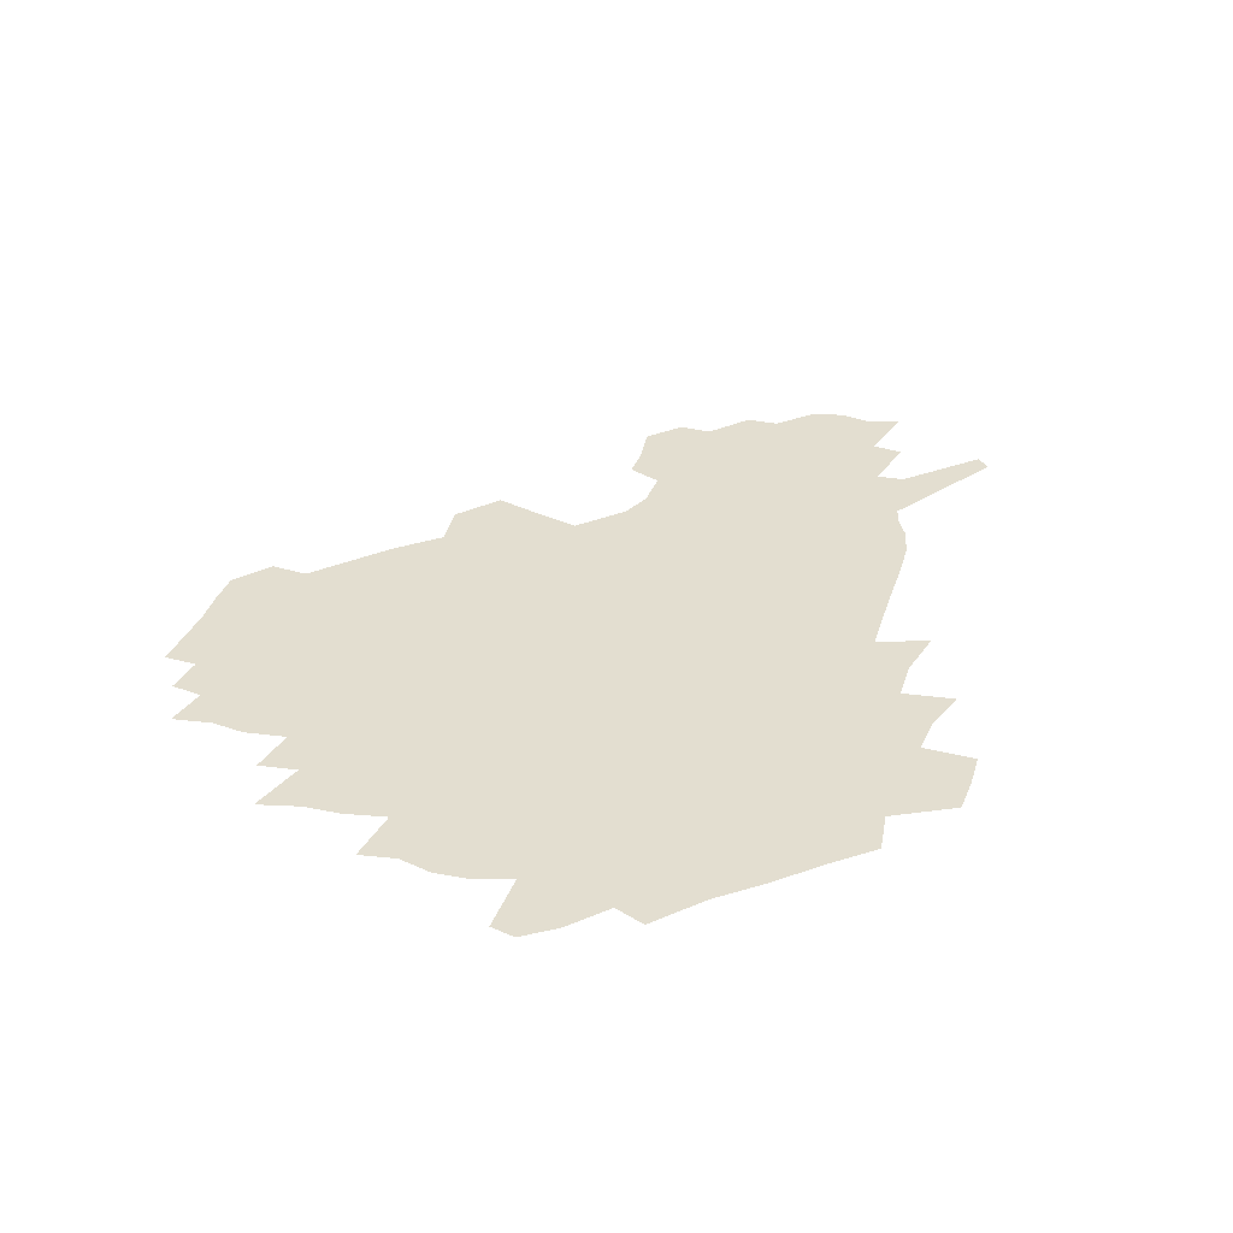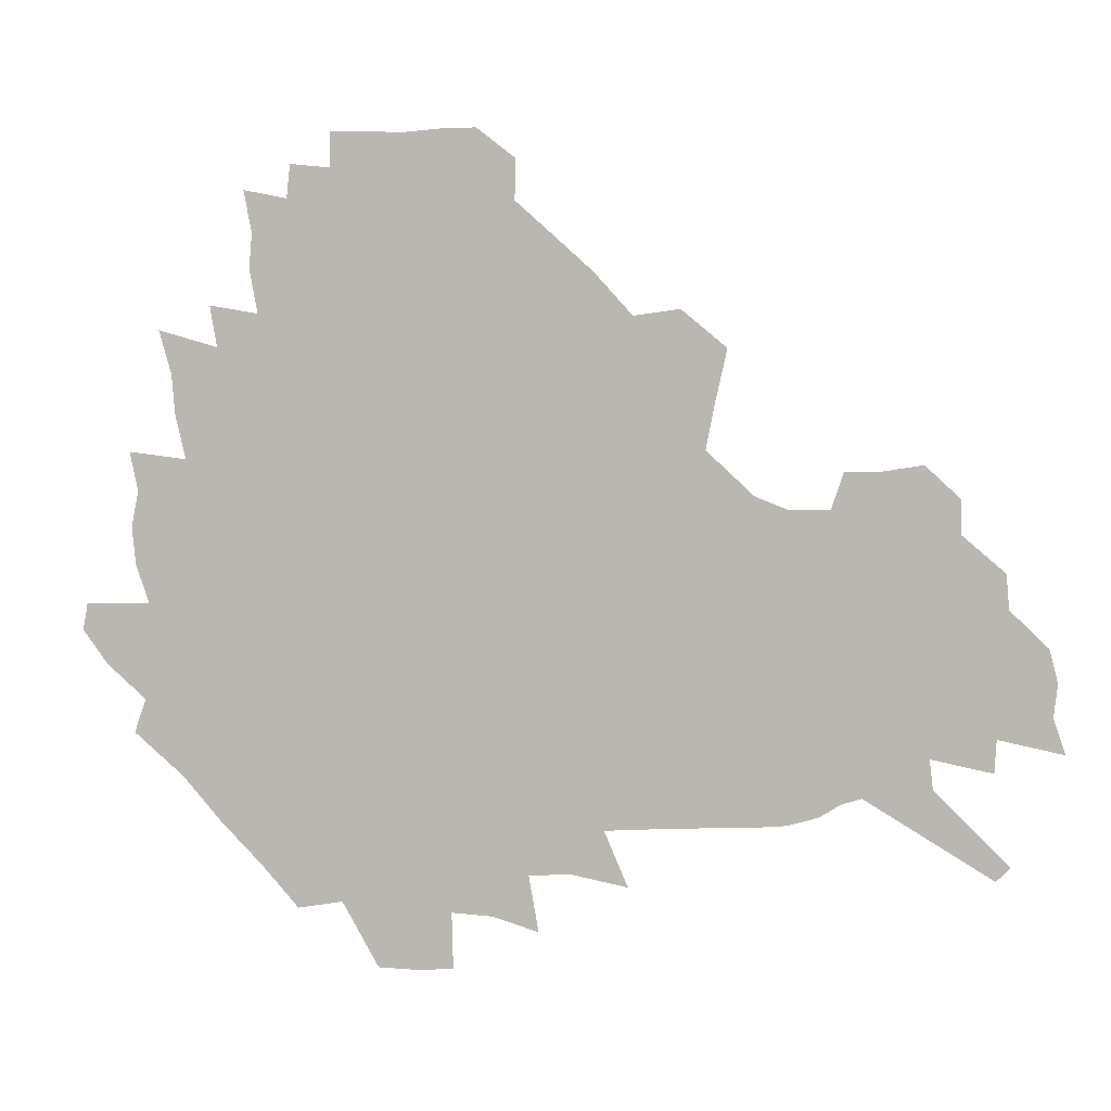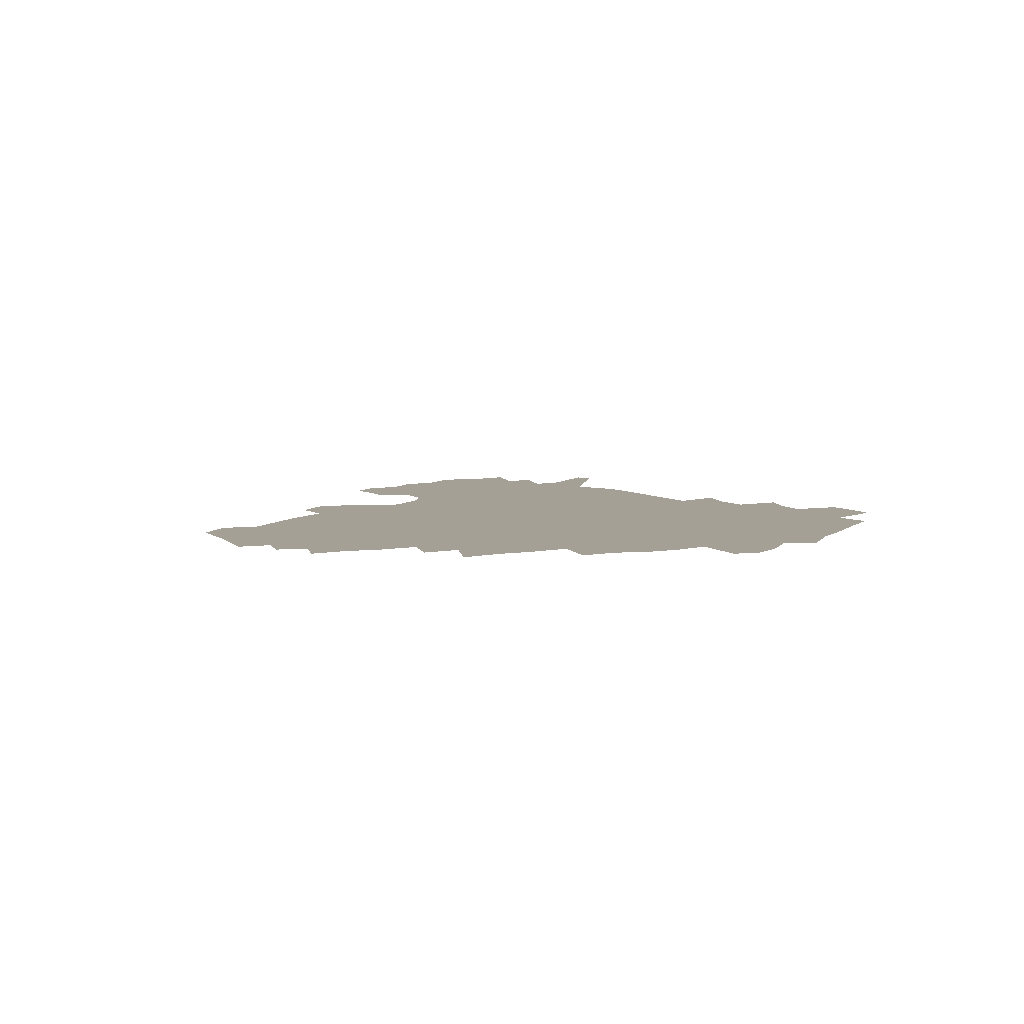
<metadata>
{"format":"obj","ext":"obj","renderer":"f3d","projection":"perspective","resolution":1024,"background":"white","views":[{"elev":35.8,"azim":-70.1,"up":"+Z"},{"elev":3.6,"azim":11.8,"up":"+Y"},{"elev":5.9,"azim":-112.3,"up":"+Z"}]}
</metadata>
<code>
v 232.2 188.6 0
v 221.7 202.7 0
v 223.7 213.8 0
v 243.9 160.5 0
v 248.7 174.3 0
v 250 187.4 0
v 251.9 200.5 0
v 250.7 213.9 0
v 245 230.2 0
v 243.4 245.7 0
v 246.4 260.2 0
v 242.9 276.4 0
v 264.8 142.8 0
v 270.9 157.7 0
v 273.2 171.7 0
v 274.5 185.2 0
v 270.5 199.6 0
v 270.6 213.3 0
v 270.8 227.6 0
v 272.2 241.9 0
v 269.8 257.3 0
v 267.1 273.4 0
v 262.7 291.9 0
v 261.3 308.1 0
v 256 326.1 0
v 280.9 124.7 0
v 286.8 141.6 0
v 292.5 157.1 0
v 293.9 170.7 0
v 291.6 184.4 0
v 290.1 198.2 0
v 290 211.9 0
v 287.9 226.4 0
v 289.4 240.2 0
v 289.4 254.6 0
v 287.2 270.1 0
v 284 287.1 0
v 282.3 303.3 0
v 280.9 319.1 0
v 277.9 336 0
v 298.1 107.5 0
v 302.3 125.9 0
v 306.1 142.3 0
v 308.7 156.9 0
v 309.6 170.3 0
v 308.7 183.6 0
v 308 197.1 0
v 306.7 210.9 0
v 306.3 224.8 0
v 305.1 239 0
v 306.4 252.7 0
v 304.4 268 0
v 301.6 284.6 0
v 298.2 302.2 0
v 298.8 317.1 0
v 298.3 332.6 0
v 294.9 350.8 0
v 296.1 365.3 0
v 292.7 382.5 0
v 314.1 89.94 0
v 316.7 109.2 0
v 319.3 126.7 0
v 321.2 142.2 0
v 323.1 156.9 0
v 323.9 170.2 0
v 323.6 183.3 0
v 322.9 196.6 0
v 322.8 210 0
v 322.8 223.5 0
v 322.2 237.4 0
v 320.7 252.1 0
v 318.8 267.8 0
v 317.5 283.4 0
v 315.6 299.8 0
v 313.3 317 0
v 315 331.3 0
v 314.5 346.8 0
v 313.6 362.3 0
v 310.9 378.8 0
v 312.4 392.6 0
v 332.8 93.19 0
v 333.6 111.1 0
v 334.7 127.5 0
v 336 142.9 0
v 336.7 156.9 0
v 337.4 170.3 0
v 337.5 183.3 0
v 337.5 196.3 0
v 336.8 209.6 0
v 336.7 223 0
v 336.8 236.4 0
v 334.9 251.6 0
v 335.5 265.3 0
v 332.9 282.3 0
v 330.8 299.5 0
v 330.6 315 0
v 330.6 330.2 0
v 329.9 346 0
v 329.6 361.1 0
v 329.2 376.3 0
v 329.2 390.8 0
v 329.1 405.2 0
v 348 66.8 0
v 348 92.31 0
v 348.4 111.5 0
v 349.5 129.2 0
v 349.9 143.7 0
v 350 157.1 0
v 350.3 170.4 0
v 350.4 183.3 0
v 350.7 196.2 0
v 350.5 209.3 0
v 350.7 222.4 0
v 350.2 236.2 0
v 350.4 249.6 0
v 349.2 265.1 0
v 347.1 282.7 0
v 346.4 298.2 0
v 345.8 314.3 0
v 345.8 329.5 0
v 345.3 345.2 0
v 344.9 360.6 0
v 345.6 374.9 0
v 344.1 390.8 0
v 344.8 404.8 0
v 363.6 66.43 0
v 363.1 93.5 0
v 362.9 112 0
v 363 129.8 0
v 363 143.6 0
v 362.9 157 0
v 363 170.2 0
v 363.1 183.3 0
v 363.2 196.3 0
v 363.4 209.4 0
v 363.4 222.7 0
v 363.4 236 0
v 363.5 249.5 0
v 363.5 263.3 0
v 361.2 282.5 0
v 360.4 299.8 0
v 360.5 314.3 0
v 360.3 330.1 0
v 360.5 344.8 0
v 360.2 360.1 0
v 360.6 374.6 0
v 360.2 389.8 0
v 360.2 404.3 0
v 379.4 67.48 0
v 378.7 90.55 0
v 377.3 112.1 0
v 376.1 130.4 0
v 376.2 143.7 0
v 375.9 157 0
v 375.9 170.3 0
v 375.8 183.4 0
v 375.9 196.4 0
v 376.1 209.6 0
v 376.2 222.8 0
v 376.3 235.9 0
v 377.1 248.6 0
v 376.6 263.2 0
v 375.9 279.9 0
v 374.6 299.3 0
v 374.9 314.8 0
v 375 330.1 0
v 375.4 344.6 0
v 375.4 359.7 0
v 375.3 374.9 0
v 375.1 390.3 0
v 374.7 405.4 0
v 395.7 89.7 0
v 392.5 111.5 0
v 391.4 127.6 0
v 389.7 143.4 0
v 388.9 157.4 0
v 388.9 170.4 0
v 388.6 183.7 0
v 388.6 196.6 0
v 388.9 209.9 0
v 388.9 223.1 0
v 389.3 235.8 0
v 389.6 249 0
v 389.6 263.8 0
v 389.5 280.1 0
v 389.4 297.3 0
v 389.2 315.4 0
v 389.8 330.3 0
v 390.2 345.3 0
v 390.3 360.4 0
v 390.3 376 0
v 390.1 390.8 0
v 389.6 405.5 0
v 414.8 84.11 0
v 410.7 107 0
v 406.7 126.6 0
v 404.4 142.4 0
v 403.1 156.8 0
v 401.7 171.2 0
v 401.1 184.3 0
v 401.2 197.1 0
v 400.8 210.1 0
v 401.6 223.1 0
v 401.8 236 0
v 402.1 248.8 0
v 402.7 262.8 0
v 403.4 278.3 0
v 403.9 295.3 0
v 404.6 312.4 0
v 405 328.9 0
v 405.3 345.4 0
v 405.7 362.2 0
v 405.2 376.6 0
v 405.6 393.1 0
v 428.2 108 0
v 423.5 125.9 0
v 420.4 141.3 0
v 416.9 157.2 0
v 416.1 170.6 0
v 415.7 183.9 0
v 415.2 197 0
v 414.5 210.3 0
v 414.4 223.3 0
v 415.1 236.4 0
v 414.9 249.2 0
v 415.7 262.7 0
v 417.1 278.4 0
v 418.1 293.7 0
v 419.5 312.9 0
v 420.4 329.7 0
v 420.9 346.5 0
v 420.7 362.7 0
v 451.2 103.7 0
v 441.4 126.2 0
v 435.4 142.4 0
v 432.4 156.7 0
v 430.4 170.6 0
v 429.5 183.9 0
v 429.2 197 0
v 428.7 210.2 0
v 427.5 223.6 0
v 427.9 236.5 0
v 428.3 249.6 0
v 429.3 263.3 0
v 431.1 278.5 0
v 432.8 294.4 0
v 434.4 311 0
v 436 329.5 0
v 437 348.1 0
v 460.5 127.4 0
v 454.5 141.7 0
v 450.5 155.8 0
v 446.3 170.3 0
v 445.2 183.4 0
v 445.5 196.4 0
v 441.7 211 0
v 441.2 223.8 0
v 441.5 236.7 0
v 442.4 249.9 0
v 443.7 263.6 0
v 445.5 278.1 0
v 447.8 294.1 0
v 450.8 312.5 0
v 452.8 330.8 0
v 479.5 128.5 0
v 472.7 142.2 0
v 467.1 156.3 0
v 465.3 169.2 0
v 461.8 183.1 0
v 461.3 196 0
v 458.1 210.3 0
v 456.4 223.6 0
v 456.8 236.7 0
v 457.4 250 0
v 458 263.3 0
v 461.2 278 0
v 465.2 295.2 0
v 467.7 313 0
v 471.8 333.3 0
v 497.9 129.2 0
v 487.4 144.4 0
v 484.9 156.6 0
v 480.4 170 0
v 479 182.8 0
v 476.1 196.2 0
v 473.8 209.6 0
v 470.9 223.5 0
v 471.5 236.3 0
v 474.3 249.5 0
v 477.4 263.5 0
v 481.8 278.1 0
v 485.6 297.3 0
v 490.3 318 0
v 514.3 130.6 0
v 502.8 145.9 0
v 500 157.5 0
v 495.1 170.9 0
v 493.5 183.1 0
v 489.6 196.9 0
v 487.7 209.8 0
v 486.2 222.7 0
v 488.6 235.2 0
v 492.2 247.6 0
v 501.3 260 0
v 527 134.4 0
v 516.8 148.2 0
v 512.1 160 0
v 509 172.1 0
v 505.7 184.7 0
v 503.3 197.3 0
v 501.2 209.7 0
v 499.1 221.9 0
v 501.7 233.2 0
v 505.8 244.5 0
v 514.4 255 0
v 535.9 139.9 0
v 530.5 150.3 0
v 525.3 161.7 0
v 522.8 172.9 0
v 520.4 184.8 0
v 519.4 196.7 0
v 516.9 209 0
v 516.4 220.6 0
v 515.8 231.7 0
v 518.7 242 0
v 531 255 0
v 536 269.8 0
v 543.9 142.4 0
v 541.9 152.4 0
v 539.4 162.2 0
v 537.3 173.2 0
v 533.8 185.1 0
v 533.7 196.4 0
v 535.6 207.9 0
v 533.7 219.6 0
v 536.5 231.3 0
v 539.9 243.3 0
v 544 256 0
v 548.5 269.8 0
v 595.7 111.6 0
v 554.9 150.8 0
v 557.1 160.1 0
v 554.8 172.2 0
v 554.4 183.7 0
v 556.4 195.3 0
v 556.6 207.4 0
v 556.6 219.7 0
v 560.6 232.2 0
v 557.8 244.6 0
v 560.7 257.6 0
v 567 272.7 0
v 601.3 117.2 0
v 571.3 146.8 0
v 569.9 158.6 0
v 573.3 170.2 0
v 572.3 182.4 0
v 572.5 194.4 0
v 573.8 206.7 0
v 576.3 219.3 0
v 578.7 232.2 0
v 581.3 245.8 0
v 580.8 259.9 0
v 594.7 153.7 0
v 595.5 167 0
v 591.2 180.4 0
v 587 193.5 0
v 593.8 204.8 0
v 599.7 217.2 0
v 598.5 231.2 0
v 621.7 161.7 0
v 616.8 175.9 0
v 618.4 189.1 0
v 615 202.5 0
f 5 6 1
f 1 6 2
f 6 7 2
f 2 7 3
f 7 8 3
f 13 14 4
f 4 14 5
f 14 15 5
f 5 15 6
f 15 16 6
f 6 16 7
f 16 17 7
f 7 17 8
f 17 18 8
f 8 18 9
f 18 19 9
f 9 19 10
f 19 20 10
f 10 20 11
f 20 21 11
f 11 21 12
f 21 22 12
f 26 27 13
f 13 27 14
f 27 28 14
f 14 28 15
f 28 29 15
f 15 29 16
f 29 30 16
f 16 30 17
f 30 31 17
f 17 31 18
f 31 32 18
f 18 32 19
f 32 33 19
f 19 33 20
f 33 34 20
f 20 34 21
f 34 35 21
f 21 35 22
f 35 36 22
f 22 36 23
f 36 37 23
f 23 37 24
f 37 38 24
f 24 38 25
f 38 39 25
f 41 42 26
f 26 42 27
f 42 43 27
f 27 43 28
f 43 44 28
f 28 44 29
f 44 45 29
f 29 45 30
f 45 46 30
f 30 46 31
f 46 47 31
f 31 47 32
f 47 48 32
f 32 48 33
f 48 49 33
f 33 49 34
f 49 50 34
f 34 50 35
f 50 51 35
f 35 51 36
f 51 52 36
f 36 52 37
f 52 53 37
f 37 53 38
f 53 54 38
f 38 54 39
f 54 55 39
f 39 55 40
f 55 56 40
f 60 61 41
f 41 61 42
f 61 62 42
f 42 62 43
f 62 63 43
f 43 63 44
f 63 64 44
f 44 64 45
f 64 65 45
f 45 65 46
f 65 66 46
f 46 66 47
f 66 67 47
f 47 67 48
f 67 68 48
f 48 68 49
f 68 69 49
f 49 69 50
f 69 70 50
f 50 70 51
f 70 71 51
f 51 71 52
f 71 72 52
f 52 72 53
f 72 73 53
f 53 73 54
f 73 74 54
f 54 74 55
f 74 75 55
f 55 75 56
f 75 76 56
f 56 76 57
f 76 77 57
f 57 77 58
f 77 78 58
f 58 78 59
f 78 79 59
f 60 81 61
f 81 82 61
f 61 82 62
f 82 83 62
f 62 83 63
f 83 84 63
f 63 84 64
f 84 85 64
f 64 85 65
f 85 86 65
f 65 86 66
f 86 87 66
f 66 87 67
f 87 88 67
f 67 88 68
f 88 89 68
f 68 89 69
f 89 90 69
f 69 90 70
f 90 91 70
f 70 91 71
f 91 92 71
f 71 92 72
f 92 93 72
f 72 93 73
f 93 94 73
f 73 94 74
f 94 95 74
f 74 95 75
f 95 96 75
f 75 96 76
f 96 97 76
f 76 97 77
f 97 98 77
f 77 98 78
f 98 99 78
f 78 99 79
f 99 100 79
f 79 100 80
f 100 101 80
f 103 104 81
f 81 104 82
f 104 105 82
f 82 105 83
f 105 106 83
f 83 106 84
f 106 107 84
f 84 107 85
f 107 108 85
f 85 108 86
f 108 109 86
f 86 109 87
f 109 110 87
f 87 110 88
f 110 111 88
f 88 111 89
f 111 112 89
f 89 112 90
f 112 113 90
f 90 113 91
f 113 114 91
f 91 114 92
f 114 115 92
f 92 115 93
f 115 116 93
f 93 116 94
f 116 117 94
f 94 117 95
f 117 118 95
f 95 118 96
f 118 119 96
f 96 119 97
f 119 120 97
f 97 120 98
f 120 121 98
f 98 121 99
f 121 122 99
f 99 122 100
f 122 123 100
f 100 123 101
f 123 124 101
f 101 124 102
f 124 125 102
f 103 126 104
f 126 127 104
f 104 127 105
f 127 128 105
f 105 128 106
f 128 129 106
f 106 129 107
f 129 130 107
f 107 130 108
f 130 131 108
f 108 131 109
f 131 132 109
f 109 132 110
f 132 133 110
f 110 133 111
f 133 134 111
f 111 134 112
f 134 135 112
f 112 135 113
f 135 136 113
f 113 136 114
f 136 137 114
f 114 137 115
f 137 138 115
f 115 138 116
f 138 139 116
f 116 139 117
f 139 140 117
f 117 140 118
f 140 141 118
f 118 141 119
f 141 142 119
f 119 142 120
f 142 143 120
f 120 143 121
f 143 144 121
f 121 144 122
f 144 145 122
f 122 145 123
f 145 146 123
f 123 146 124
f 146 147 124
f 124 147 125
f 147 148 125
f 126 149 127
f 149 150 127
f 127 150 128
f 150 151 128
f 128 151 129
f 151 152 129
f 129 152 130
f 152 153 130
f 130 153 131
f 153 154 131
f 131 154 132
f 154 155 132
f 132 155 133
f 155 156 133
f 133 156 134
f 156 157 134
f 134 157 135
f 157 158 135
f 135 158 136
f 158 159 136
f 136 159 137
f 159 160 137
f 137 160 138
f 160 161 138
f 138 161 139
f 161 162 139
f 139 162 140
f 162 163 140
f 140 163 141
f 163 164 141
f 141 164 142
f 164 165 142
f 142 165 143
f 165 166 143
f 143 166 144
f 166 167 144
f 144 167 145
f 167 168 145
f 145 168 146
f 168 169 146
f 146 169 147
f 169 170 147
f 147 170 148
f 170 171 148
f 150 172 151
f 172 173 151
f 151 173 152
f 173 174 152
f 152 174 153
f 174 175 153
f 153 175 154
f 175 176 154
f 154 176 155
f 176 177 155
f 155 177 156
f 177 178 156
f 156 178 157
f 178 179 157
f 157 179 158
f 179 180 158
f 158 180 159
f 180 181 159
f 159 181 160
f 181 182 160
f 160 182 161
f 182 183 161
f 161 183 162
f 183 184 162
f 162 184 163
f 184 185 163
f 163 185 164
f 185 186 164
f 164 186 165
f 186 187 165
f 165 187 166
f 187 188 166
f 166 188 167
f 188 189 167
f 167 189 168
f 189 190 168
f 168 190 169
f 190 191 169
f 169 191 170
f 191 192 170
f 170 192 171
f 192 193 171
f 172 194 173
f 194 195 173
f 173 195 174
f 195 196 174
f 174 196 175
f 196 197 175
f 175 197 176
f 197 198 176
f 176 198 177
f 198 199 177
f 177 199 178
f 199 200 178
f 178 200 179
f 200 201 179
f 179 201 180
f 201 202 180
f 180 202 181
f 202 203 181
f 181 203 182
f 203 204 182
f 182 204 183
f 204 205 183
f 183 205 184
f 205 206 184
f 184 206 185
f 206 207 185
f 185 207 186
f 207 208 186
f 186 208 187
f 208 209 187
f 187 209 188
f 209 210 188
f 188 210 189
f 210 211 189
f 189 211 190
f 211 212 190
f 190 212 191
f 212 213 191
f 191 213 192
f 213 214 192
f 192 214 193
f 195 215 196
f 215 216 196
f 196 216 197
f 216 217 197
f 197 217 198
f 217 218 198
f 198 218 199
f 218 219 199
f 199 219 200
f 219 220 200
f 200 220 201
f 220 221 201
f 201 221 202
f 221 222 202
f 202 222 203
f 222 223 203
f 203 223 204
f 223 224 204
f 204 224 205
f 224 225 205
f 205 225 206
f 225 226 206
f 206 226 207
f 226 227 207
f 207 227 208
f 227 228 208
f 208 228 209
f 228 229 209
f 209 229 210
f 229 230 210
f 210 230 211
f 230 231 211
f 211 231 212
f 231 232 212
f 212 232 213
f 215 233 216
f 233 234 216
f 216 234 217
f 234 235 217
f 217 235 218
f 235 236 218
f 218 236 219
f 236 237 219
f 219 237 220
f 237 238 220
f 220 238 221
f 238 239 221
f 221 239 222
f 239 240 222
f 222 240 223
f 240 241 223
f 223 241 224
f 241 242 224
f 224 242 225
f 242 243 225
f 225 243 226
f 243 244 226
f 226 244 227
f 244 245 227
f 227 245 228
f 245 246 228
f 228 246 229
f 246 247 229
f 229 247 230
f 247 248 230
f 230 248 231
f 248 249 231
f 231 249 232
f 234 250 235
f 250 251 235
f 235 251 236
f 251 252 236
f 236 252 237
f 252 253 237
f 237 253 238
f 253 254 238
f 238 254 239
f 254 255 239
f 239 255 240
f 255 256 240
f 240 256 241
f 256 257 241
f 241 257 242
f 257 258 242
f 242 258 243
f 258 259 243
f 243 259 244
f 259 260 244
f 244 260 245
f 260 261 245
f 245 261 246
f 261 262 246
f 246 262 247
f 262 263 247
f 247 263 248
f 263 264 248
f 248 264 249
f 250 265 251
f 265 266 251
f 251 266 252
f 266 267 252
f 252 267 253
f 267 268 253
f 253 268 254
f 268 269 254
f 254 269 255
f 269 270 255
f 255 270 256
f 270 271 256
f 256 271 257
f 271 272 257
f 257 272 258
f 272 273 258
f 258 273 259
f 273 274 259
f 259 274 260
f 274 275 260
f 260 275 261
f 275 276 261
f 261 276 262
f 276 277 262
f 262 277 263
f 277 278 263
f 263 278 264
f 278 279 264
f 265 280 266
f 280 281 266
f 266 281 267
f 281 282 267
f 267 282 268
f 282 283 268
f 268 283 269
f 283 284 269
f 269 284 270
f 284 285 270
f 270 285 271
f 285 286 271
f 271 286 272
f 286 287 272
f 272 287 273
f 287 288 273
f 273 288 274
f 288 289 274
f 274 289 275
f 289 290 275
f 275 290 276
f 290 291 276
f 276 291 277
f 291 292 277
f 277 292 278
f 292 293 278
f 278 293 279
f 280 294 281
f 294 295 281
f 281 295 282
f 295 296 282
f 282 296 283
f 296 297 283
f 283 297 284
f 297 298 284
f 284 298 285
f 298 299 285
f 285 299 286
f 299 300 286
f 286 300 287
f 300 301 287
f 287 301 288
f 301 302 288
f 288 302 289
f 302 303 289
f 289 303 290
f 303 304 290
f 290 304 291
f 294 305 295
f 305 306 295
f 295 306 296
f 306 307 296
f 296 307 297
f 307 308 297
f 297 308 298
f 308 309 298
f 298 309 299
f 309 310 299
f 299 310 300
f 310 311 300
f 300 311 301
f 311 312 301
f 301 312 302
f 312 313 302
f 302 313 303
f 313 314 303
f 303 314 304
f 314 315 304
f 305 316 306
f 316 317 306
f 306 317 307
f 317 318 307
f 307 318 308
f 318 319 308
f 308 319 309
f 319 320 309
f 309 320 310
f 320 321 310
f 310 321 311
f 321 322 311
f 311 322 312
f 322 323 312
f 312 323 313
f 323 324 313
f 313 324 314
f 324 325 314
f 314 325 315
f 325 326 315
f 316 328 317
f 328 329 317
f 317 329 318
f 329 330 318
f 318 330 319
f 330 331 319
f 319 331 320
f 331 332 320
f 320 332 321
f 332 333 321
f 321 333 322
f 333 334 322
f 322 334 323
f 334 335 323
f 323 335 324
f 335 336 324
f 324 336 325
f 336 337 325
f 325 337 326
f 337 338 326
f 326 338 327
f 338 339 327
f 328 340 329
f 340 341 329
f 329 341 330
f 341 342 330
f 330 342 331
f 342 343 331
f 331 343 332
f 343 344 332
f 332 344 333
f 344 345 333
f 333 345 334
f 345 346 334
f 334 346 335
f 346 347 335
f 335 347 336
f 347 348 336
f 336 348 337
f 348 349 337
f 337 349 338
f 349 350 338
f 338 350 339
f 350 351 339
f 340 352 341
f 352 353 341
f 341 353 342
f 353 354 342
f 342 354 343
f 354 355 343
f 343 355 344
f 355 356 344
f 344 356 345
f 356 357 345
f 345 357 346
f 357 358 346
f 346 358 347
f 358 359 347
f 347 359 348
f 359 360 348
f 348 360 349
f 360 361 349
f 349 361 350
f 361 362 350
f 350 362 351
f 354 363 355
f 363 364 355
f 355 364 356
f 364 365 356
f 356 365 357
f 365 366 357
f 357 366 358
f 366 367 358
f 358 367 359
f 367 368 359
f 359 368 360
f 368 369 360
f 360 369 361
f 364 370 365
f 370 371 365
f 365 371 366
f 371 372 366
f 366 372 367
f 372 373 367
f 367 373 368

</code>
